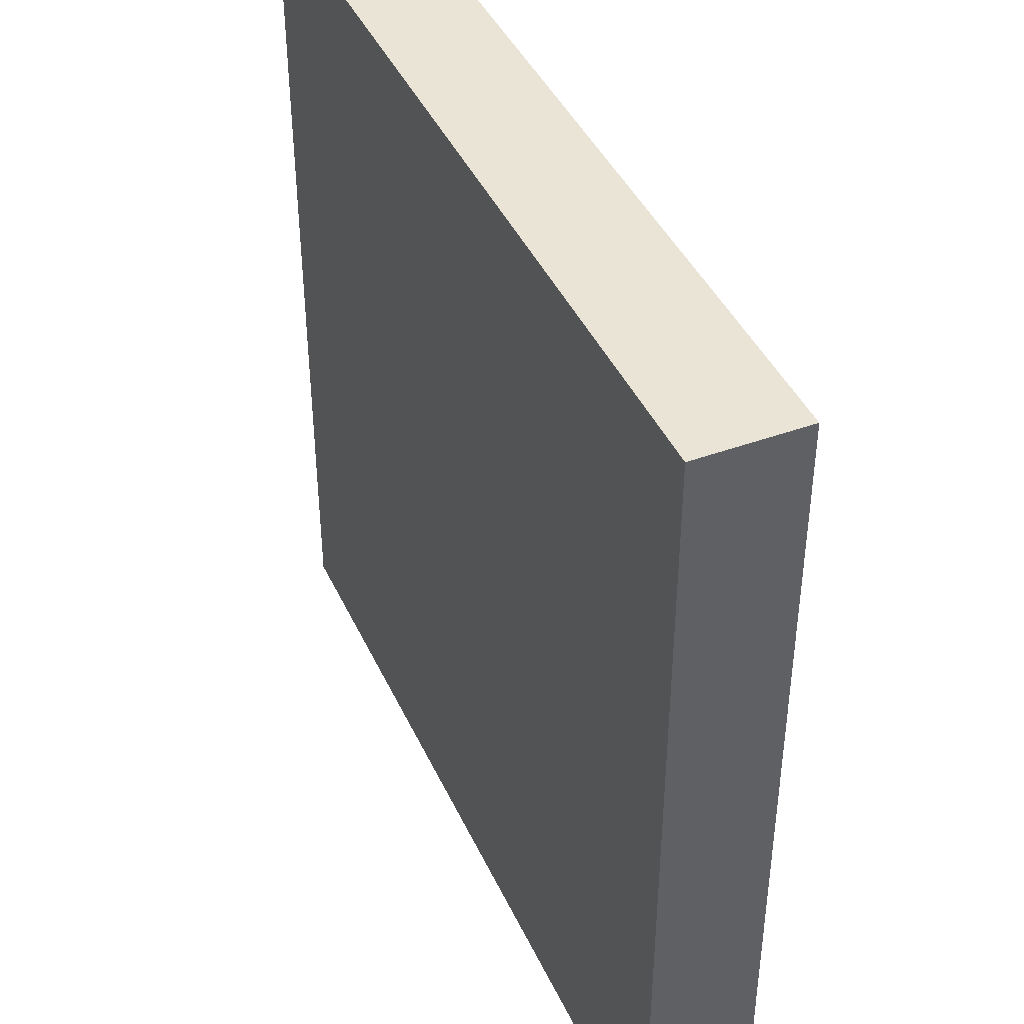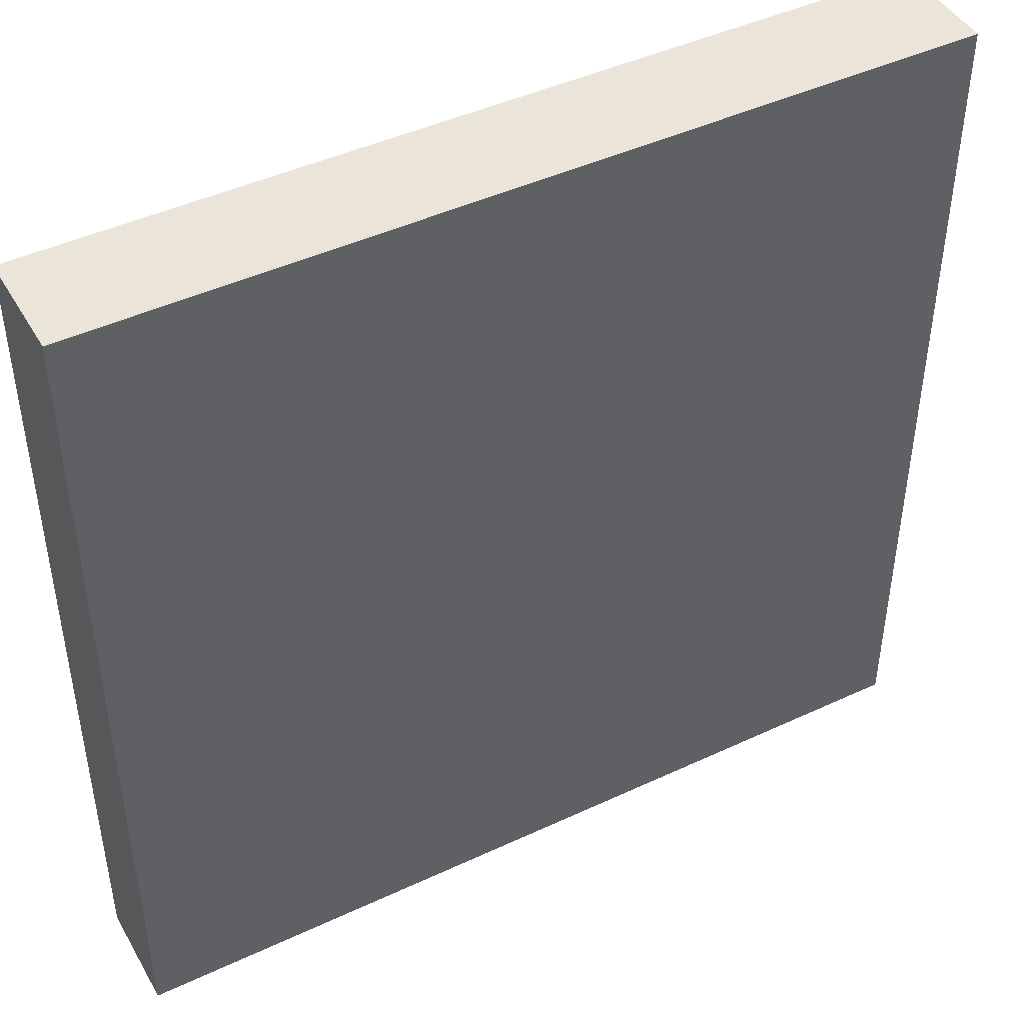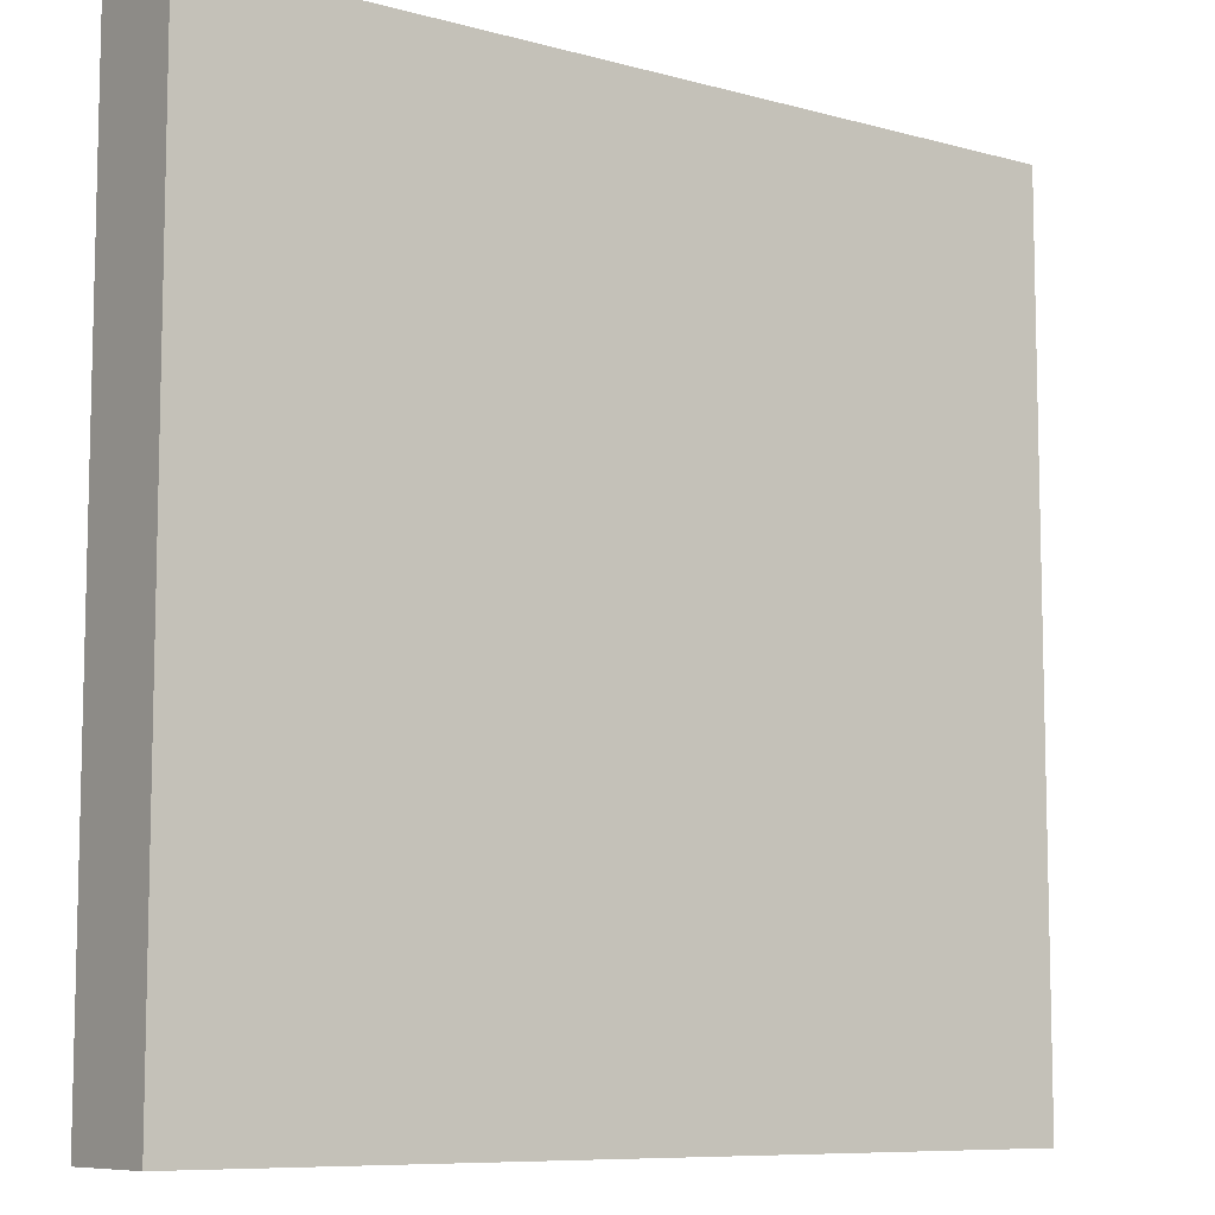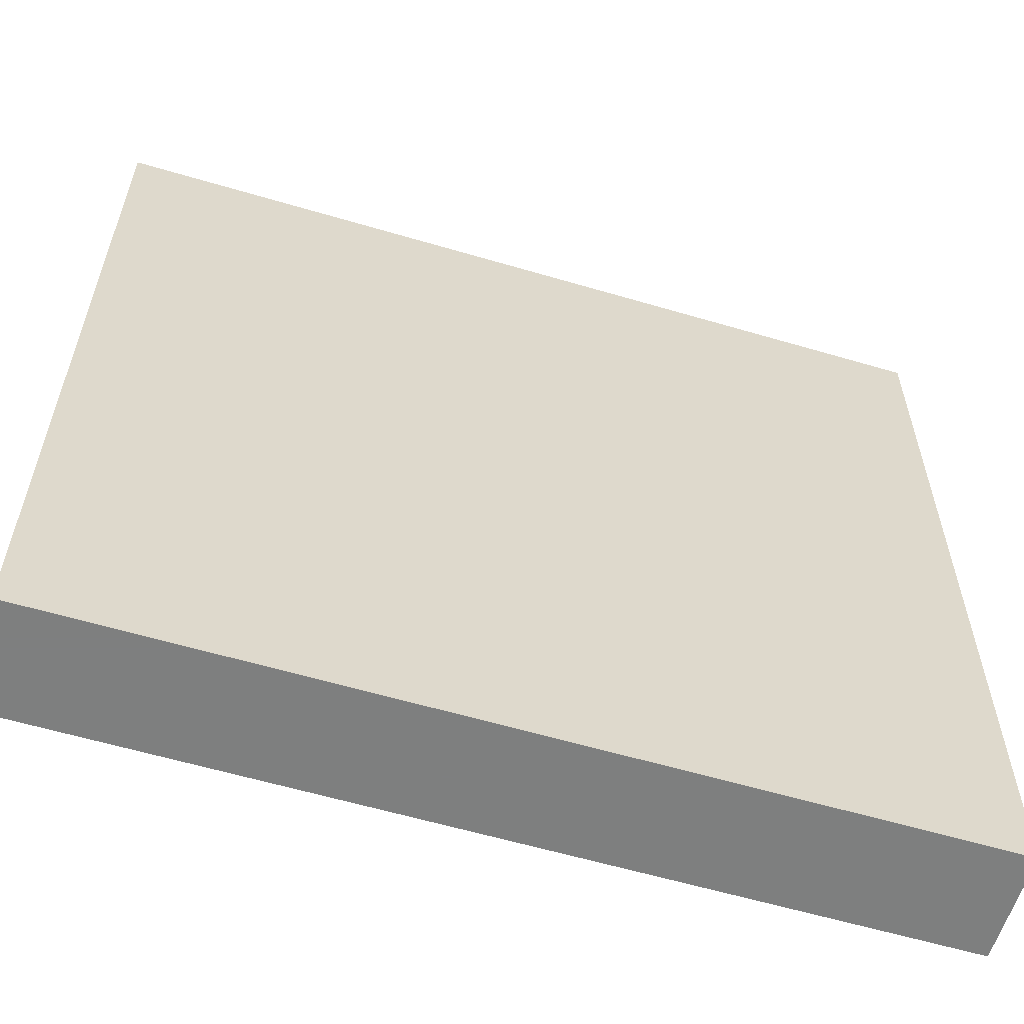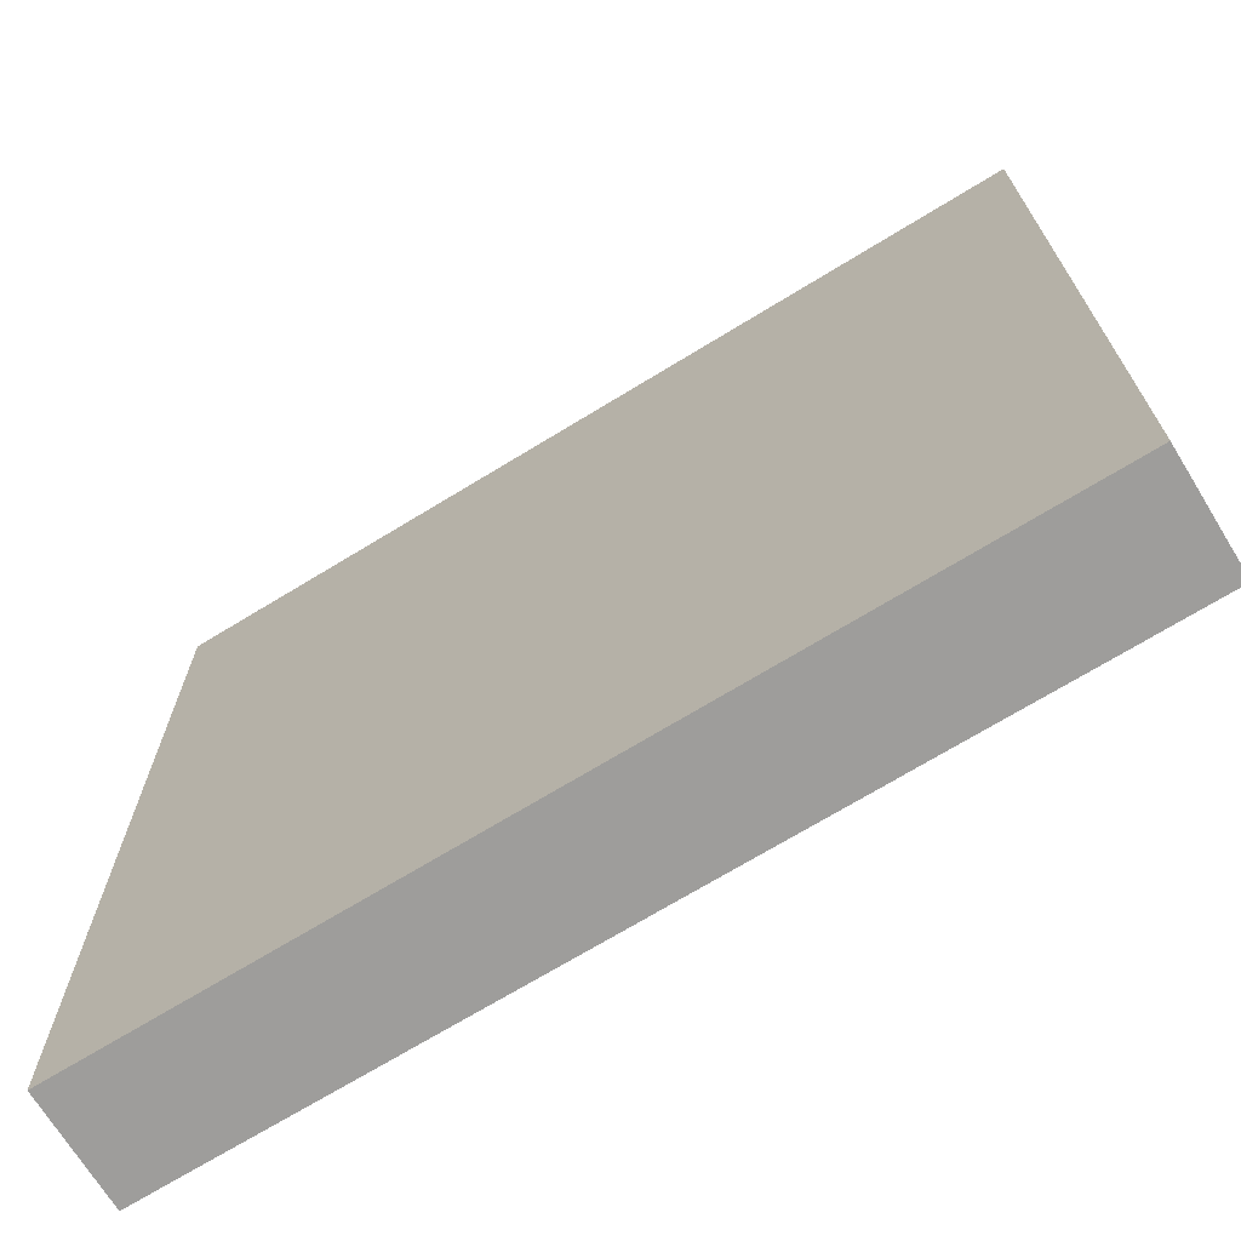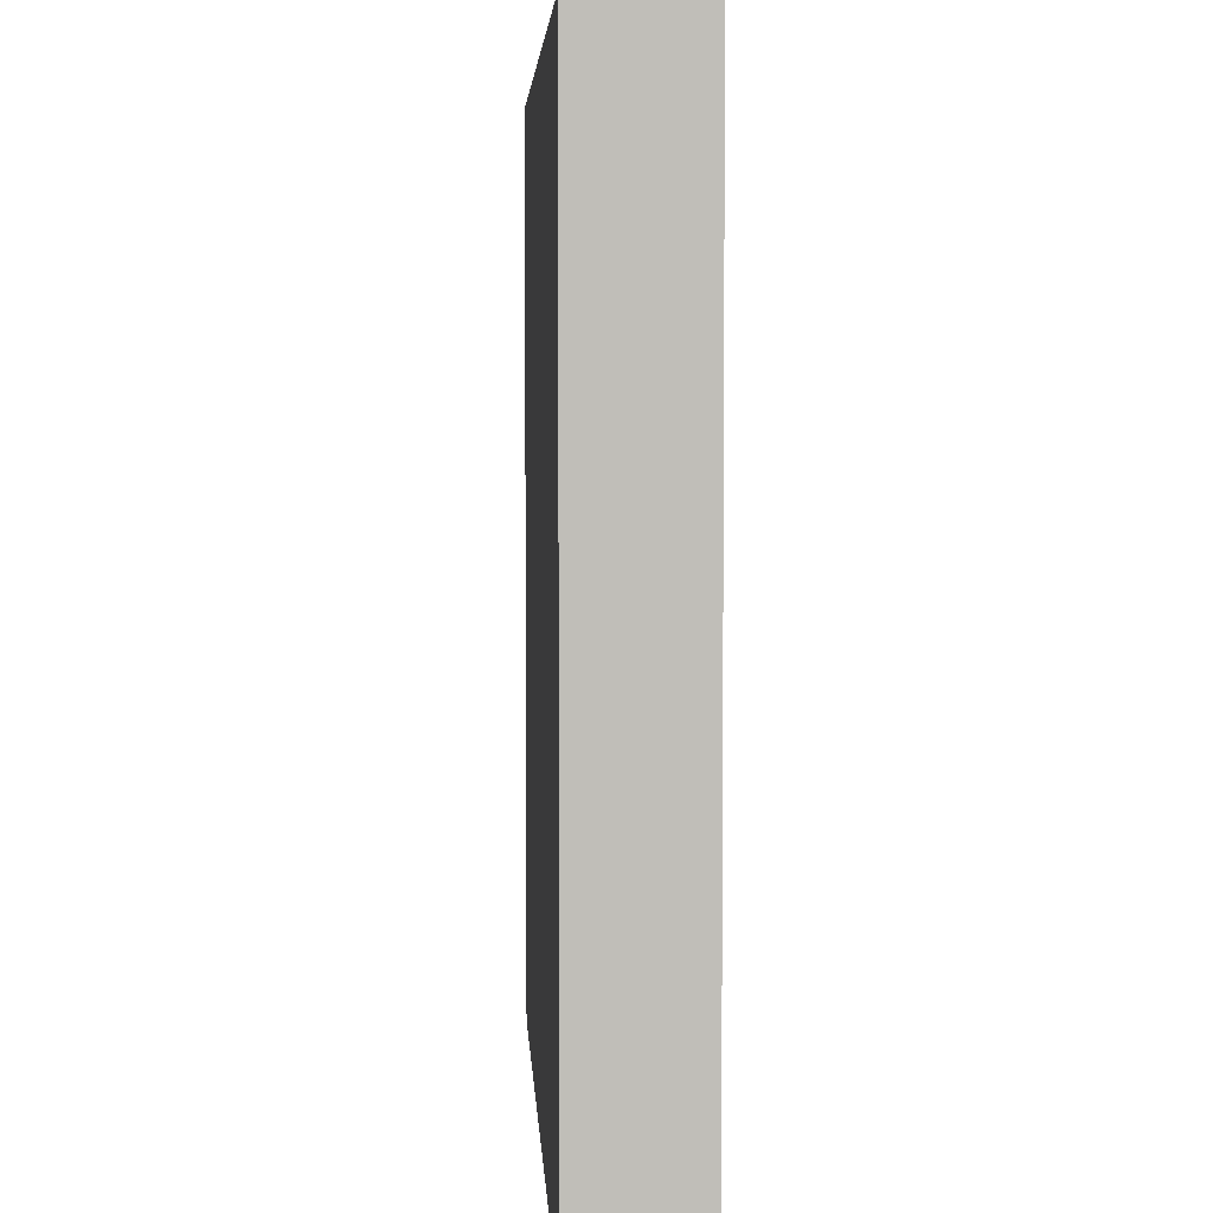
<metadata>
{"format":"obj","ext":"obj","renderer":"f3d","projection":"perspective","resolution":1024,"background":"white","views":[{"elev":42.6,"azim":66.5,"up":"+Z"},{"elev":45.2,"azim":-28.4,"up":"+Z"},{"elev":-8.6,"azim":143.5,"up":"+Z"},{"elev":-59.6,"azim":163.1,"up":"+Z"},{"elev":-70.4,"azim":31.5,"up":"+Z"},{"elev":4.6,"azim":87.0,"up":"+Z"}]}
</metadata>
<code>
v 0 0 0
v 0 0 8
v 8 0 8
v 8 0 0
v 0 1 0
v 0 1 8
v 8 1 8
v 8 1 0
f 6 1 2
f 5 1 6
f 7 2 3
f 6 2 7
f 8 3 4
f 7 3 8
f 5 4 1
f 8 4 5
f 2 4 3
f 1 4 2
f 7 5 6
f 8 5 7

</code>
